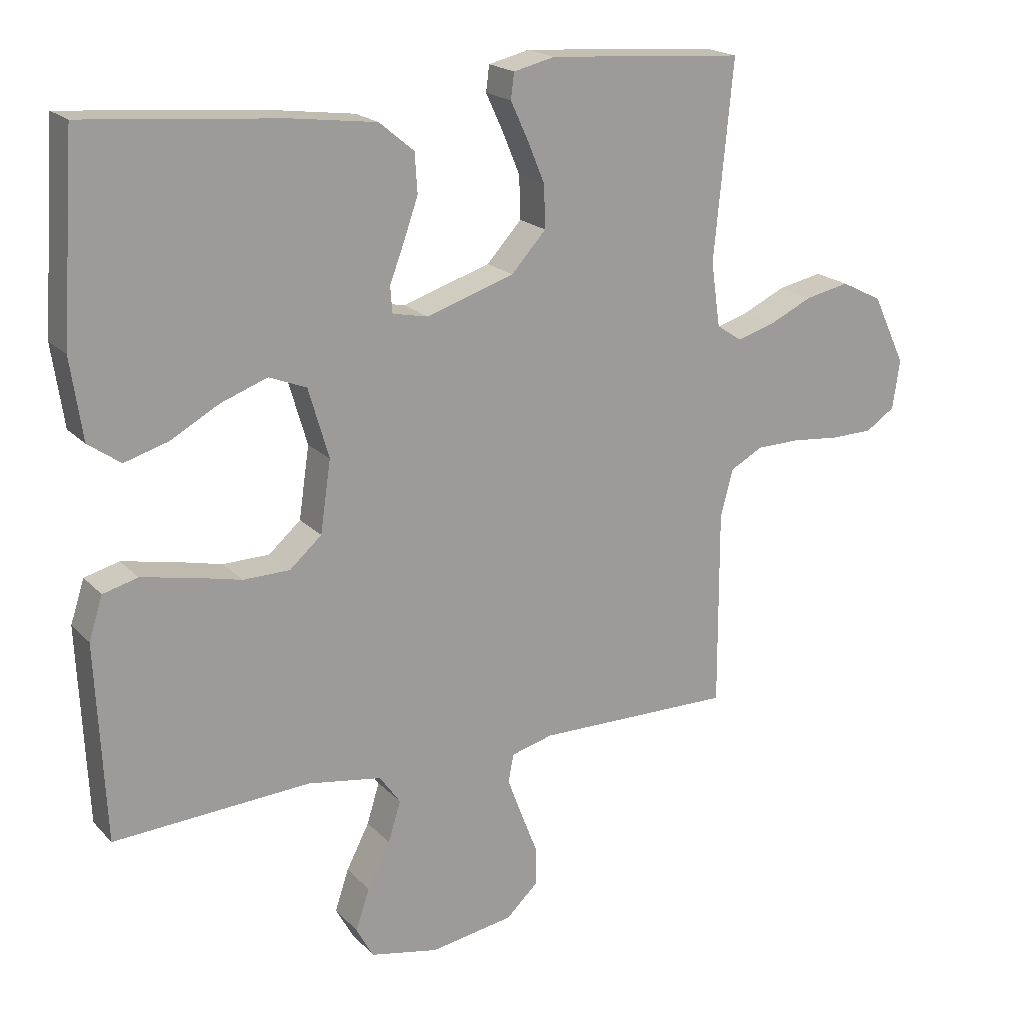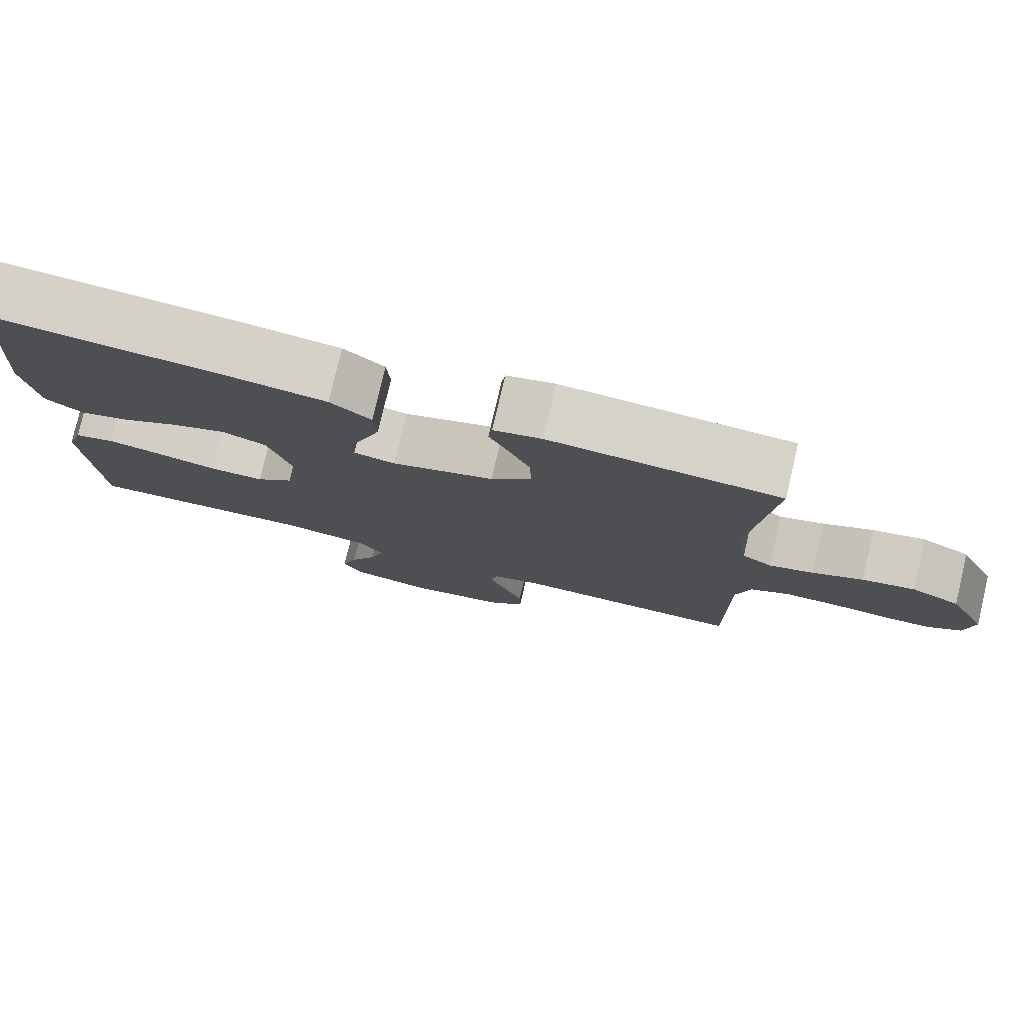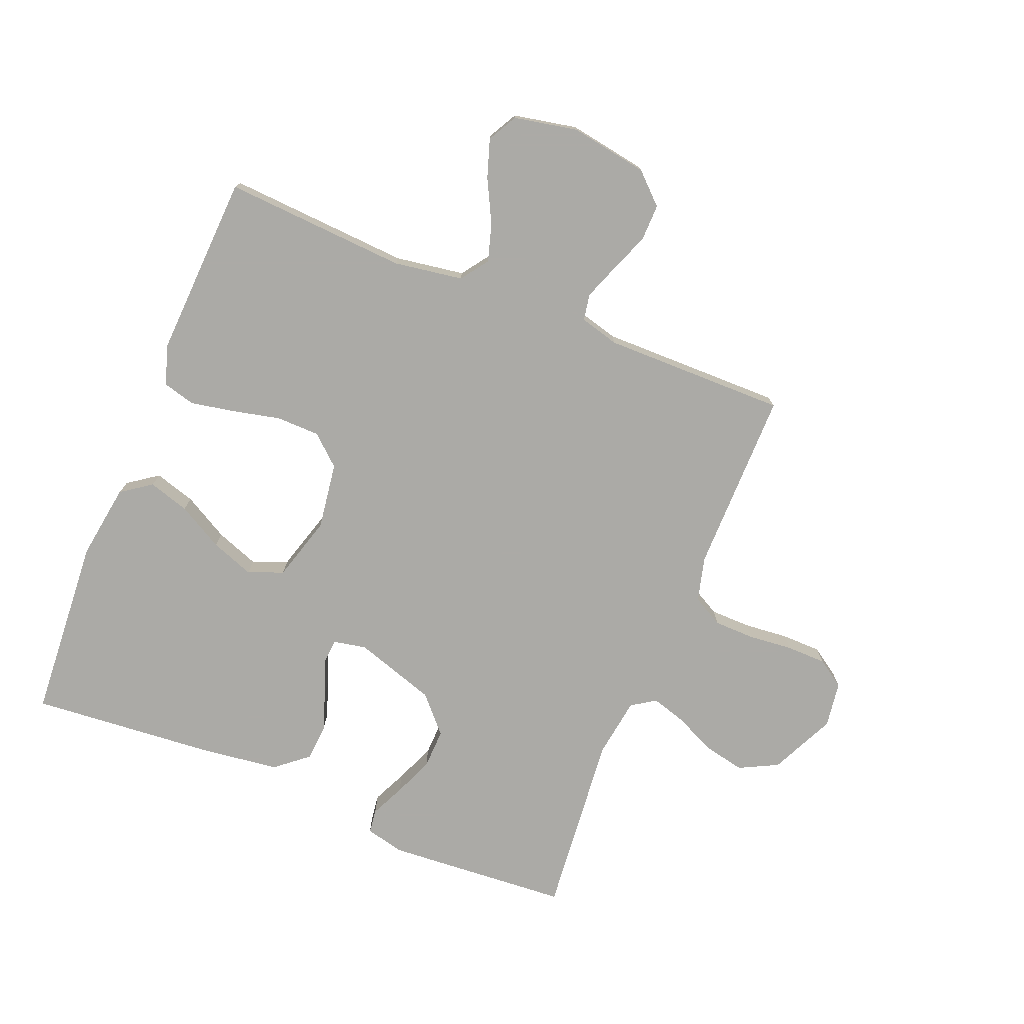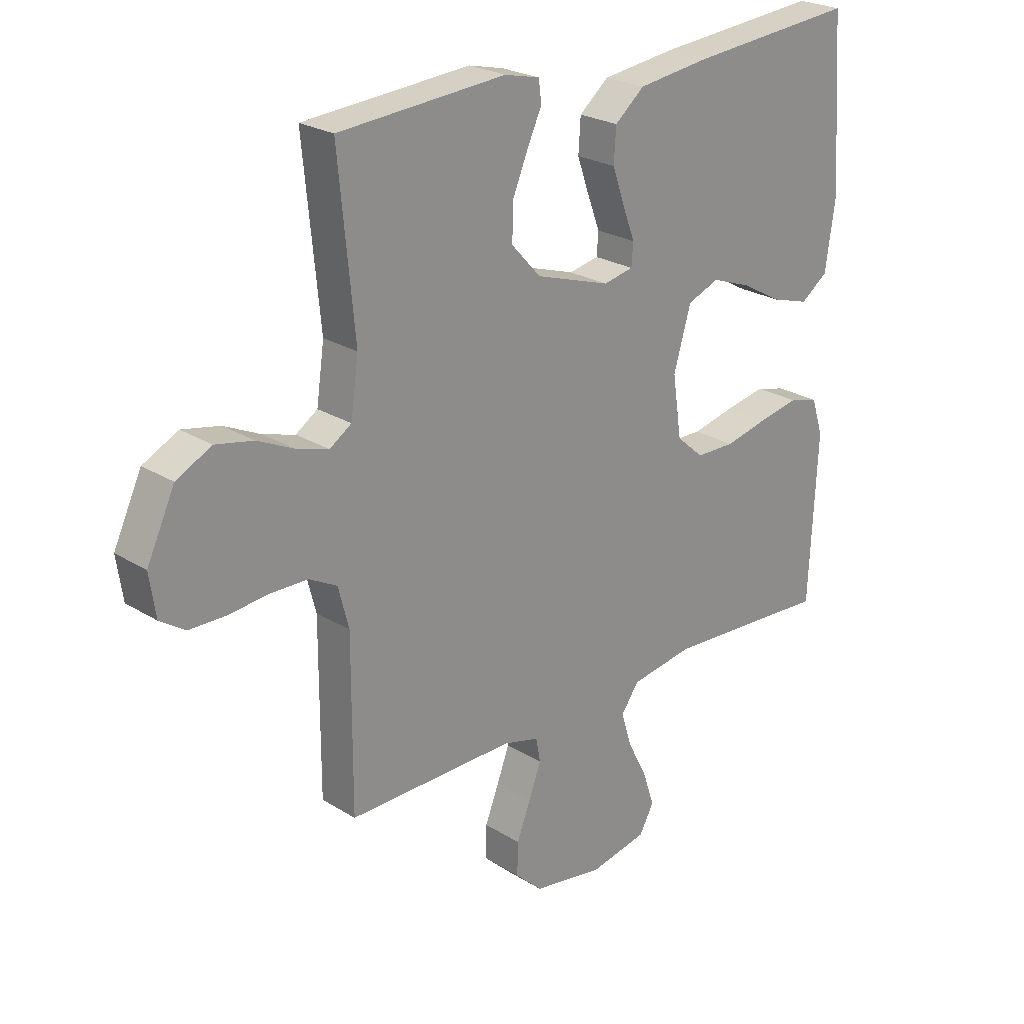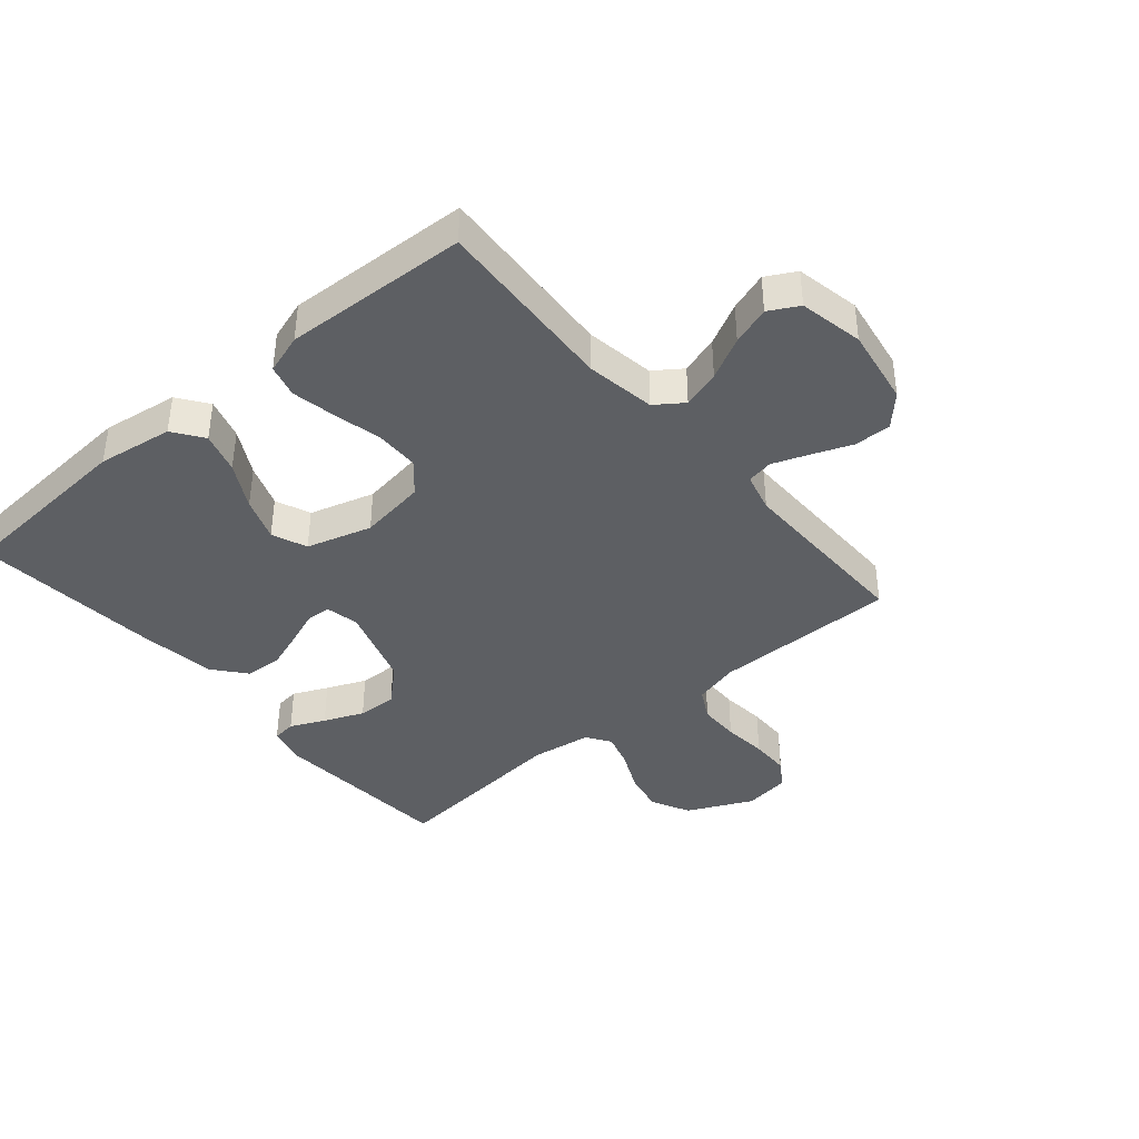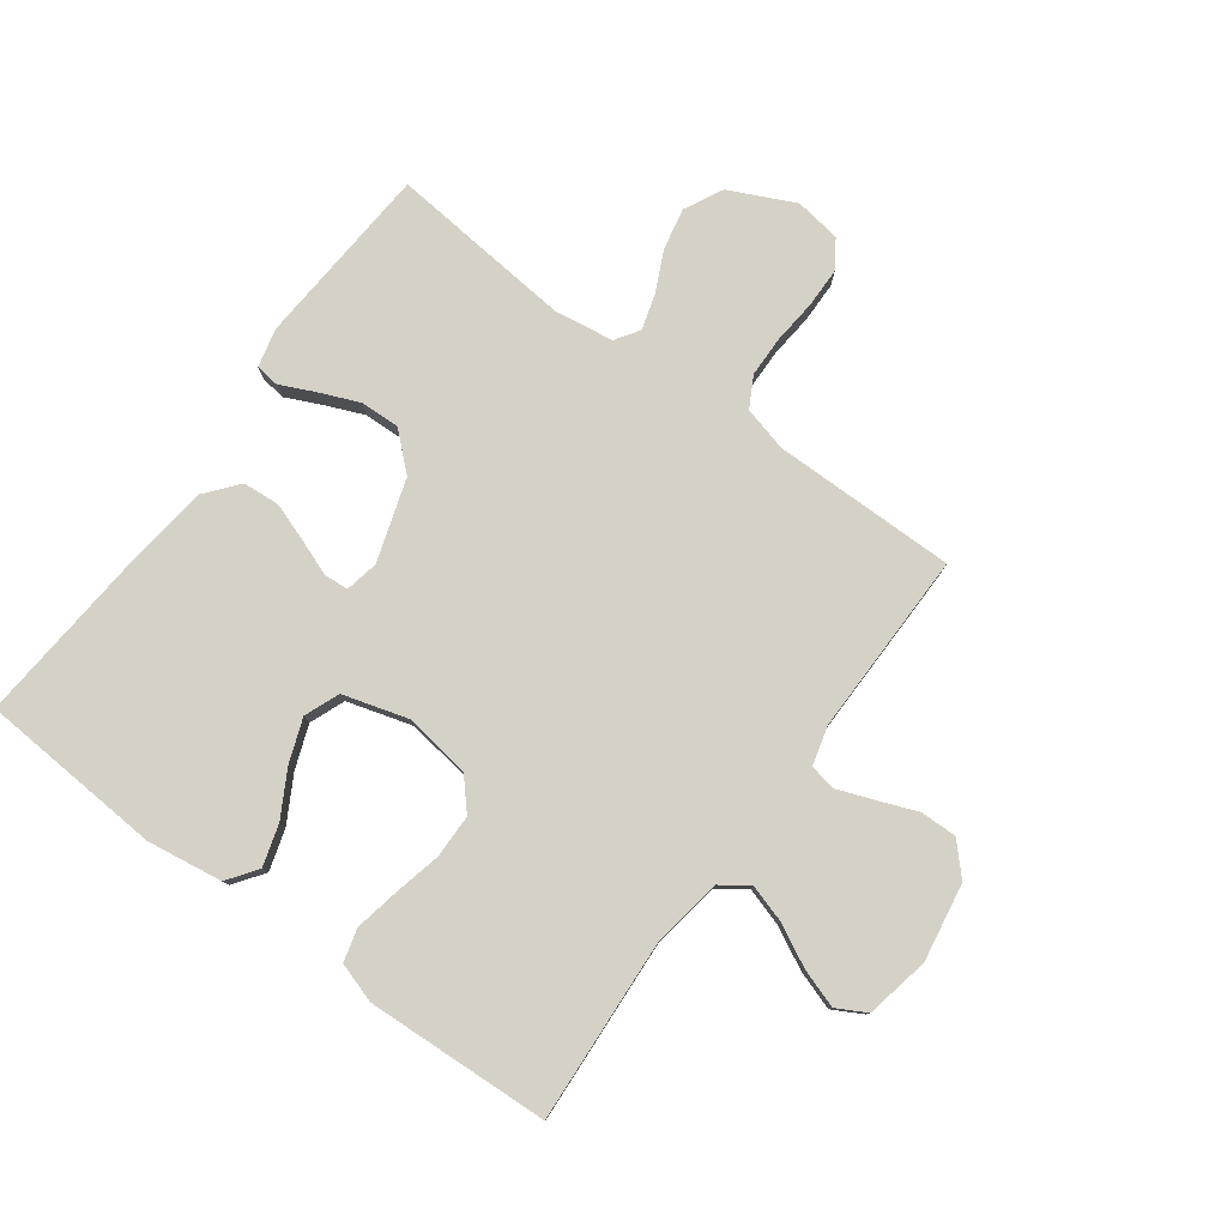
<metadata>
{"format":"obj","ext":"obj","renderer":"f3d","projection":"perspective","resolution":1024,"background":"white","views":[{"elev":19.5,"azim":150.5,"up":"+Z"},{"elev":78.6,"azim":-166.8,"up":"+Z"},{"elev":-75.9,"azim":157.8,"up":"+Y"},{"elev":24.2,"azim":-44.2,"up":"+Z"},{"elev":-39.9,"azim":130.3,"up":"+Y"},{"elev":79.2,"azim":126.2,"up":"+Y"}]}
</metadata>
<code>
v -0.5 0.07 -0.5
v -0.499 0.07 -0.2
v -0.518 0.07 -0.127
v -0.568 0.07 -0.1
v -0.635 0.07 -0.099
v -0.707 0.07 -0.106
v -0.772 0.07 -0.105
v -0.817 0.07 -0.075
v -0.828 0.07 0
v -0.778 0.07 0.106
v -0.715 0.07 0.138
v -0.647 0.07 0.124
v -0.581 0.07 0.093
v -0.524 0.07 0.076
v -0.485 0.07 0.102
v -0.471 0.07 0.2
v -0.5 0.07 0.5
v -0.2 0.07 0.522
v -0.137 0.07 0.507
v -0.132 0.07 0.468
v -0.158 0.07 0.412
v -0.185 0.07 0.347
v -0.187 0.07 0.282
v -0.134 0.07 0.224
v 0 0.07 0.181
v 0.054 0.07 0.192
v 0.057 0.07 0.232
v 0.035 0.07 0.29
v 0.013 0.07 0.353
v 0.017 0.07 0.413
v 0.07 0.07 0.457
v 0.2 0.07 0.474
v 0.5 0.07 0.5
v 0.521 0.07 0.2
v 0.503 0.07 0.077
v 0.454 0.07 0.042
v 0.387 0.07 0.062
v 0.313 0.07 0.103
v 0.242 0.07 0.129
v 0.185 0.07 0.106
v 0.154 0.07 0
v 0.17 0.07 -0.109
v 0.219 0.07 -0.152
v 0.29 0.07 -0.153
v 0.368 0.07 -0.135
v 0.44 0.07 -0.121
v 0.493 0.07 -0.135
v 0.514 0.07 -0.2
v 0.5 0.07 -0.5
v 0.2 0.07 -0.482
v 0.087 0.07 -0.5
v 0.055 0.07 -0.545
v 0.074 0.07 -0.607
v 0.109 0.07 -0.675
v 0.13 0.07 -0.738
v 0.104 0.07 -0.786
v 0 0.07 -0.807
v -0.127 0.07 -0.786
v -0.176 0.07 -0.74
v -0.175 0.07 -0.68
v -0.15 0.07 -0.616
v -0.128 0.07 -0.557
v -0.136 0.07 -0.514
v -0.2 0.07 -0.497
v -0.5 0 -0.5
v -0.499 0 -0.2
v -0.518 0 -0.127
v -0.568 0 -0.1
v -0.635 0 -0.099
v -0.707 0 -0.106
v -0.772 0 -0.105
v -0.817 0 -0.075
v -0.828 0 0
v -0.778 0 0.106
v -0.715 0 0.138
v -0.647 0 0.124
v -0.581 0 0.093
v -0.524 0 0.076
v -0.485 0 0.102
v -0.471 0 0.2
v -0.5 0 0.5
v -0.2 0 0.522
v -0.137 0 0.507
v -0.132 0 0.468
v -0.158 0 0.412
v -0.185 0 0.347
v -0.187 0 0.282
v -0.134 0 0.224
v 0 0 0.181
v 0.054 0 0.192
v 0.057 0 0.232
v 0.035 0 0.29
v 0.013 0 0.353
v 0.017 0 0.413
v 0.07 0 0.457
v 0.2 0 0.474
v 0.5 0 0.5
v 0.521 0 0.2
v 0.503 0 0.077
v 0.454 0 0.042
v 0.387 0 0.062
v 0.313 0 0.103
v 0.242 0 0.129
v 0.185 0 0.106
v 0.154 0 0
v 0.17 0 -0.109
v 0.219 0 -0.152
v 0.29 0 -0.153
v 0.368 0 -0.135
v 0.44 0 -0.121
v 0.493 0 -0.135
v 0.514 0 -0.2
v 0.5 0 -0.5
v 0.2 0 -0.482
v 0.087 0 -0.5
v 0.055 0 -0.545
v 0.074 0 -0.607
v 0.109 0 -0.675
v 0.13 0 -0.738
v 0.104 0 -0.786
v 0 0 -0.807
v -0.127 0 -0.786
v -0.176 0 -0.74
v -0.175 0 -0.68
v -0.15 0 -0.616
v -0.128 0 -0.557
v -0.136 0 -0.514
v -0.2 0 -0.497
f 58 59 60 61
f 58 61 62
f 57 58 62
f 56 57 62 63
f 53 54 55 56
f 52 53 56 63
f 47 48 49 50
f 47 50 51
f 44 45 46 47
f 44 47 51
f 43 44 51 52
f 35 36 37 38
f 35 38 39
f 34 35 39
f 33 34 39
f 32 33 39 40
f 27 28 29 30
f 27 30 31 32
f 18 19 20 21
f 16 17 18 21
f 15 16 21 22
f 10 11 12 13
f 10 13 14
f 9 10 14
f 8 9 14
f 5 6 7 8
f 4 5 8 14
f 3 4 14 15
f 64 1 2
f 42 43 52 63
f 41 42 63 64
f 26 27 32 40
f 25 26 40 41
f 24 25 41 64
f 3 15 22 23
f 23 24 64
f 2 3 23 64
f 125 124 123 122
f 126 125 122
f 126 122 121
f 127 126 121 120
f 120 119 118 117
f 127 120 117 116
f 114 113 112 111
f 115 114 111
f 111 110 109 108
f 115 111 108
f 116 115 108 107
f 102 101 100 99
f 103 102 99
f 103 99 98
f 103 98 97
f 104 103 97 96
f 94 93 92 91
f 96 95 94 91
f 85 84 83 82
f 85 82 81 80
f 86 85 80 79
f 77 76 75 74
f 78 77 74
f 78 74 73
f 78 73 72
f 72 71 70 69
f 78 72 69 68
f 79 78 68 67
f 66 65 128
f 127 116 107 106
f 128 127 106 105
f 104 96 91 90
f 105 104 90 89
f 128 105 89 88
f 87 86 79 67
f 128 88 87
f 128 87 67 66
f 1 65 66 2
f 2 66 67 3
f 3 67 68 4
f 4 68 69 5
f 5 69 70 6
f 6 70 71 7
f 7 71 72 8
f 8 72 73 9
f 9 73 74 10
f 10 74 75 11
f 11 75 76 12
f 12 76 77 13
f 13 77 78 14
f 14 78 79 15
f 15 79 80 16
f 16 80 81 17
f 17 81 82 18
f 18 82 83 19
f 19 83 84 20
f 20 84 85 21
f 21 85 86 22
f 22 86 87 23
f 23 87 88 24
f 24 88 89 25
f 25 89 90 26
f 26 90 91 27
f 27 91 92 28
f 28 92 93 29
f 29 93 94 30
f 30 94 95 31
f 31 95 96 32
f 32 96 97 33
f 33 97 98 34
f 34 98 99 35
f 35 99 100 36
f 36 100 101 37
f 37 101 102 38
f 38 102 103 39
f 39 103 104 40
f 40 104 105 41
f 41 105 106 42
f 42 106 107 43
f 43 107 108 44
f 44 108 109 45
f 45 109 110 46
f 46 110 111 47
f 47 111 112 48
f 48 112 113 49
f 49 113 114 50
f 50 114 115 51
f 51 115 116 52
f 52 116 117 53
f 53 117 118 54
f 54 118 119 55
f 55 119 120 56
f 56 120 121 57
f 57 121 122 58
f 58 122 123 59
f 59 123 124 60
f 60 124 125 61
f 61 125 126 62
f 62 126 127 63
f 63 127 128 64
f 64 128 65 1

</code>
